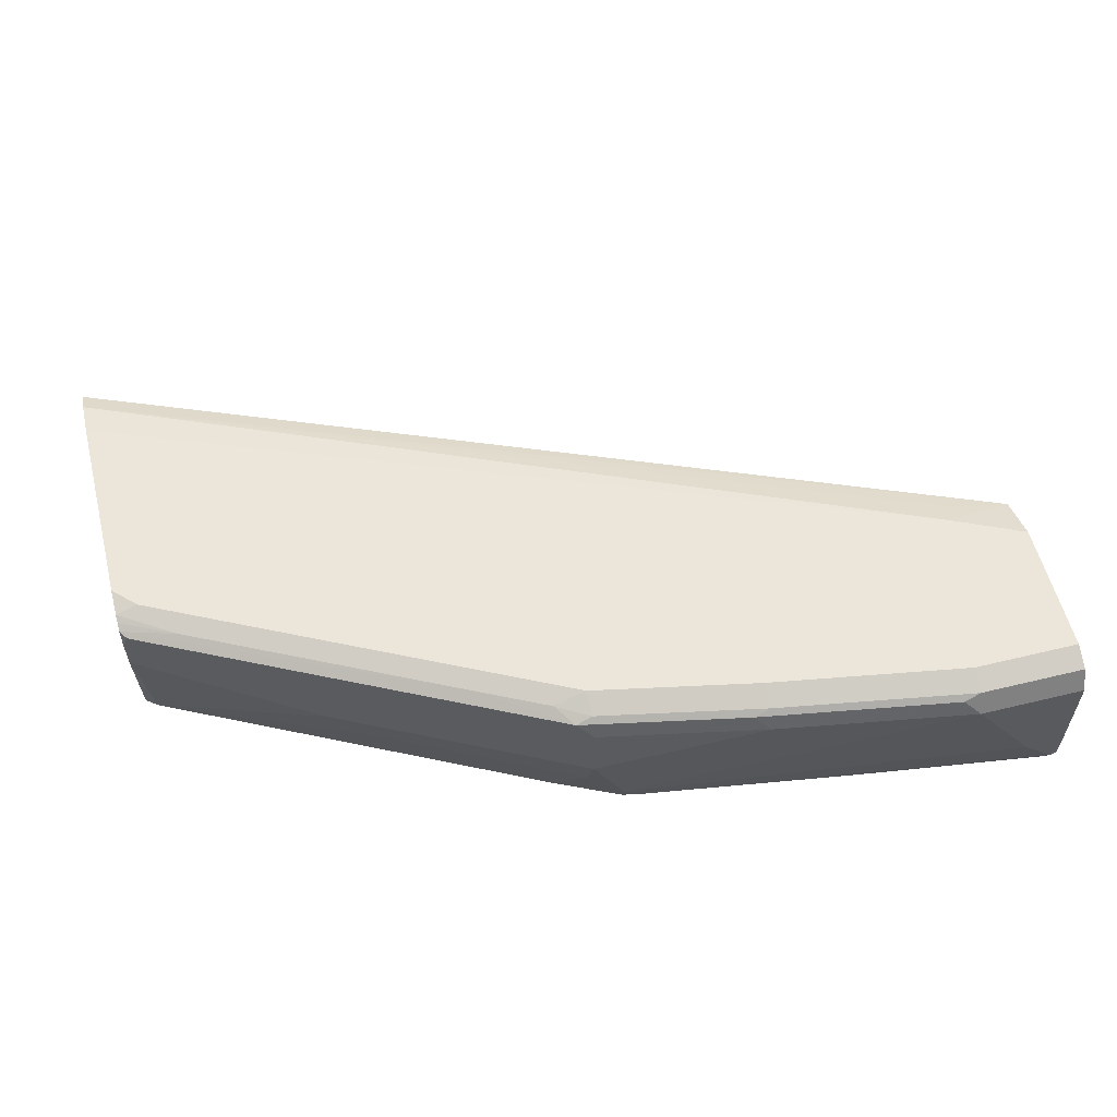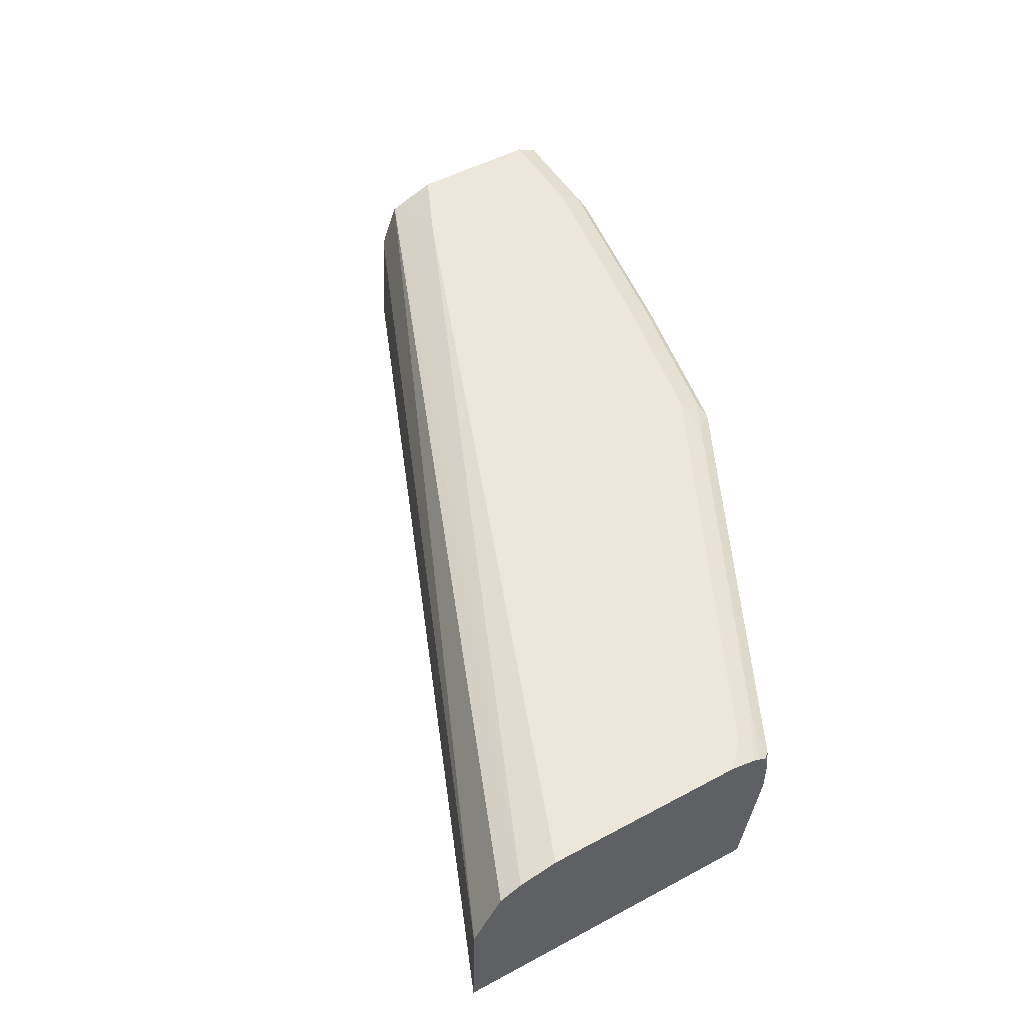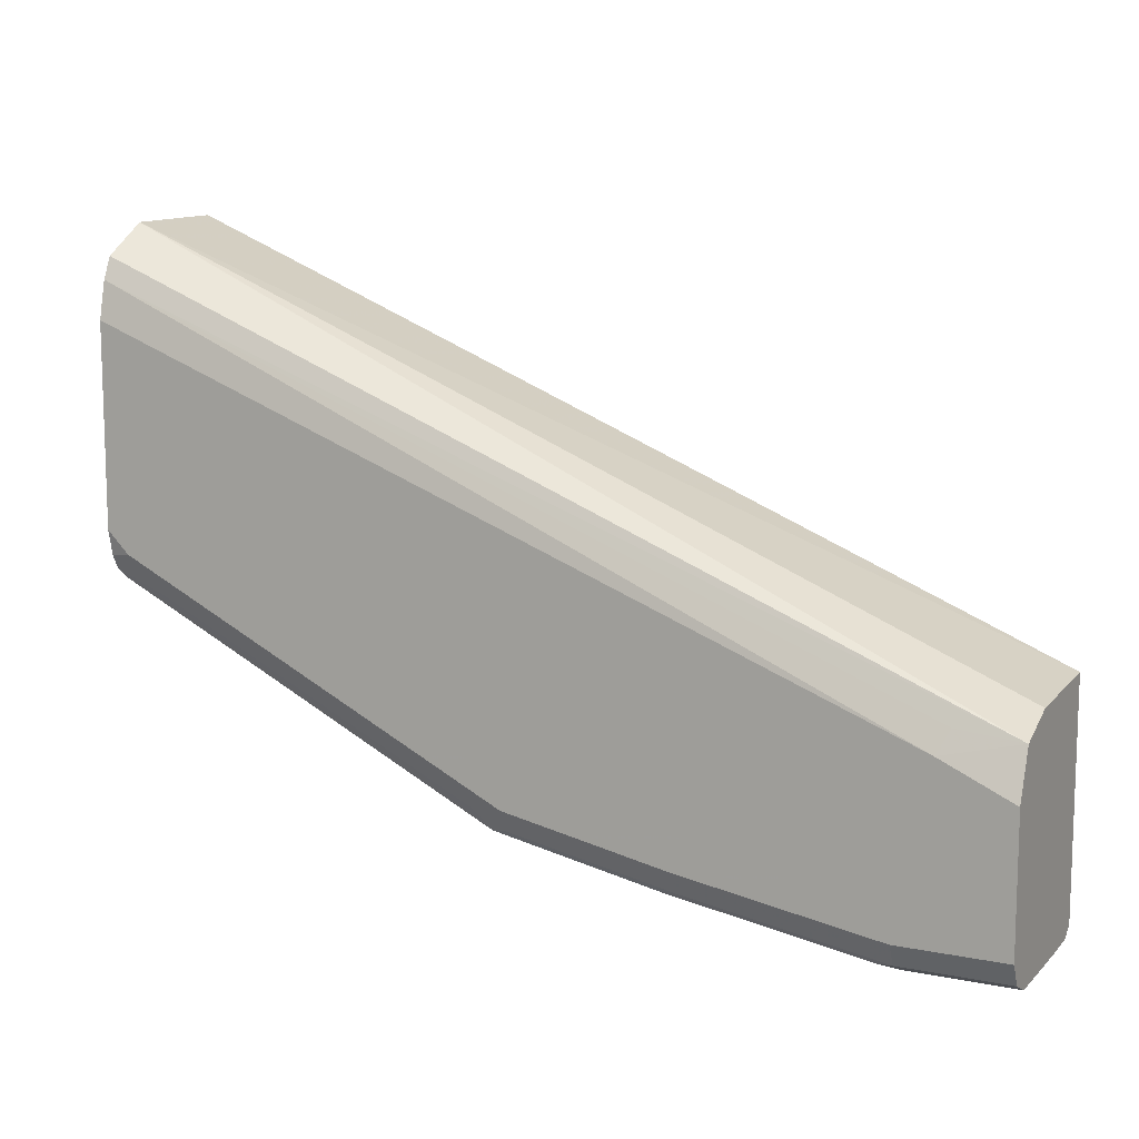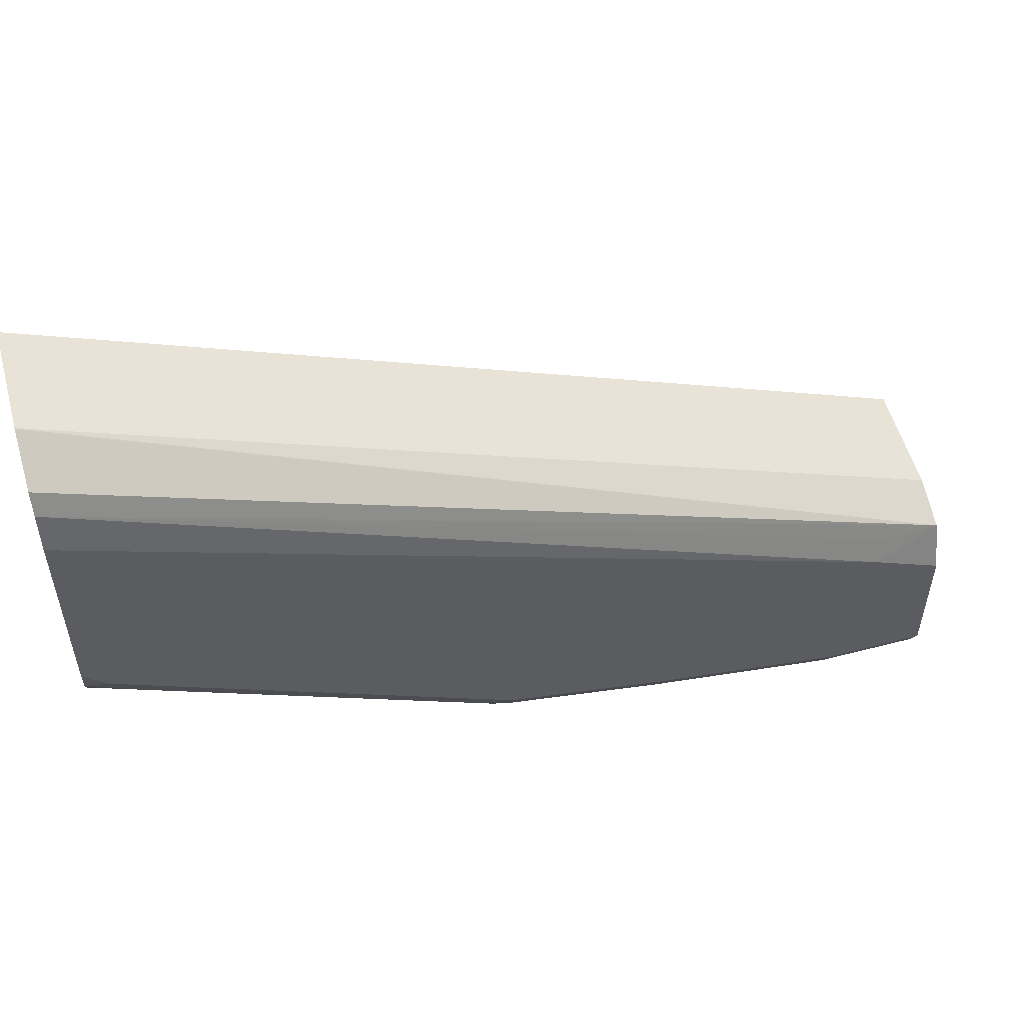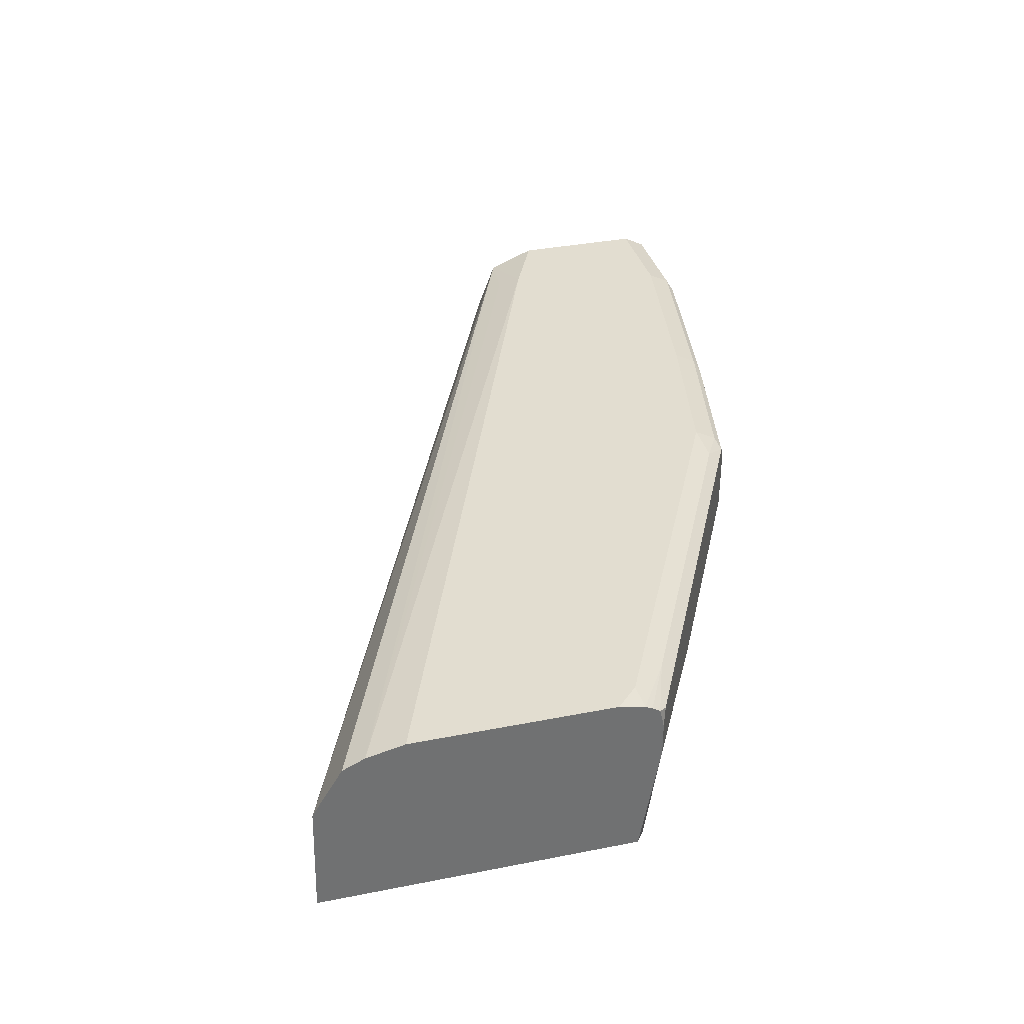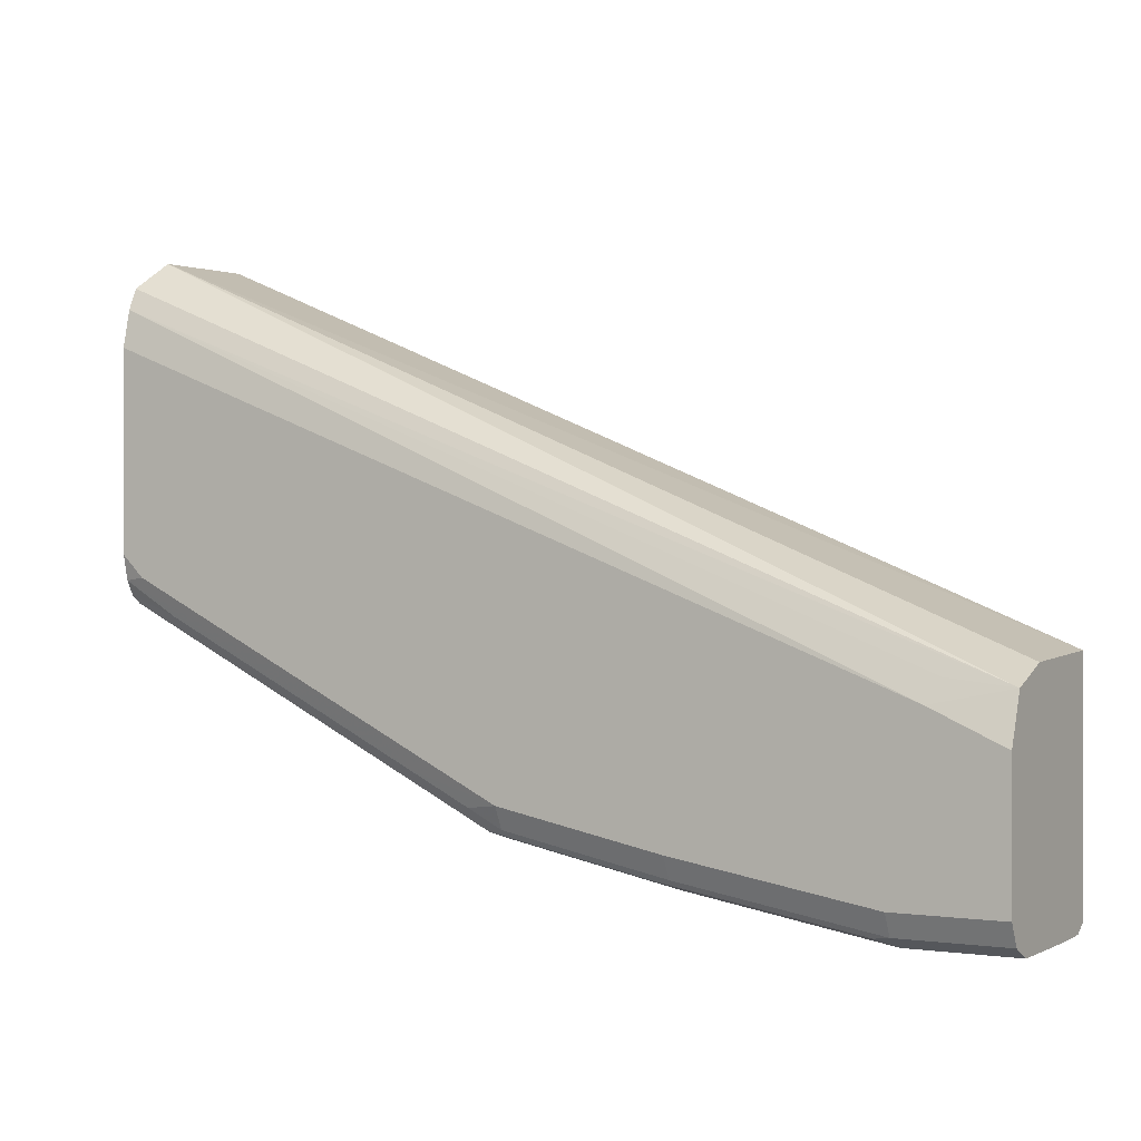
<metadata>
{"format":"obj","ext":"obj","renderer":"f3d","projection":"perspective","resolution":1024,"background":"white","views":[{"elev":57.3,"azim":165.8,"up":"+Y"},{"elev":50.7,"azim":59.6,"up":"+Y"},{"elev":11.0,"azim":-153.7,"up":"+Z"},{"elev":52.5,"azim":164.3,"up":"+Z"},{"elev":35.2,"azim":75.3,"up":"+Y"},{"elev":-0.0,"azim":-150.1,"up":"+Z"}]}
</metadata>
<code>
v -0.003578 0.3473 -0.8876
v -0.003578 0.4052 -0.8876
v 2.434e-05 0.328 -0.8876
v -0.003578 0.3287 -0.8869
v -0.003578 0.4181 -0.8812
v 0.05792 0.4052 -0.8876
v 0.003627 0.3208 -0.8839
v -0.003578 0.3244 -0.884
v 0.01931 0.3473 -0.8876
v 0.2509 0.328 -0.849
v 0.2436 0.3208 -0.849
v 0.1158 0.3208 -0.8683
v -0.003578 0.4245 -0.8683
v 0.05792 0.4181 -0.8812
v 0.06756 0.4148 -0.8828
v 0.1737 0.4052 -0.8683
v -0.00236 0.3208 -0.882
v -0.003578 0.3208 -0.8815
v 0.2701 0.3666 -0.849
v 0.2518 0.3208 -0.8472
v -0.003578 0.4245 -0.7911
v 0.05792 0.4245 -0.8683
v 0.1737 0.4181 -0.8619
v 0.1833 0.4148 -0.8635
v 0.2701 0.4052 -0.849
v -0.003578 0.3208 -0.7489
v 0.2725 0.3473 -0.8442
v 0.3859 0.3666 -0.7911
v 0.3497 0.3473 -0.8056
v 0.2894 0.3208 -0.8297
v -0.003578 0.4136 -0.7634
v 0.03864 0.4245 -0.7718
v 0.1737 0.4245 -0.849
v 0.2701 0.4181 -0.8426
v 0.2798 0.4148 -0.8442
v 0.3569 0.4148 -0.8056
v 0.3859 0.4052 -0.7911
v -0.003578 0.3859 -0.7525
v 0.5148 0.3208 -0.5323
v 0.5145 0.3859 -0.5338
v 0.2975 0.3208 -0.8257
v 0.5113 0.4148 -0.7284
v 0.5148 0.3859 -0.7267
v 0.4116 0.3666 -0.7782
v 0.3883 0.3473 -0.7863
v 0.5033 0.3208 -0.7228
v 0.4775 0.3208 -0.7356
v 0.3537 0.3208 -0.7975
v 0.03219 0.4181 -0.7589
v 0.5148 0.3861 -0.5338
v 0.5148 0.3866 -0.5341
v 0.5148 0.4139 -0.5509
v 0.5148 0.4197 -0.5634
v 0.5148 0.4245 -0.5851
v 0.2701 0.4245 -0.8297
v 0.2894 0.4197 -0.8321
v 0.328 0.4197 -0.8128
v 0.5148 0.3208 -0.7154
v 0.5148 0.3859 -0.5337
v 0.5148 0.4166 -0.7241
v 0.5148 0.4052 -0.7267
v 0.5081 0.3208 -0.7203
v 0.5148 0.4245 -0.7009
v 0.3473 0.4245 -0.7911
v 0.5148 0.4212 -0.7156
v 0.4824 0.4197 -0.7356
v 0.5148 0.4192 -0.7197
v 0.5016 0.4245 -0.7139
v 0.3859 0.4245 -0.7718
v 0.4631 0.4245 -0.7332
f 29 47 48
f 29 48 41
f 31 49 32
f 31 50 51
f 31 51 52
f 31 52 53
f 32 53 54
f 32 49 53
f 34 55 56
f 34 56 35
f 35 56 57
f 35 57 36
f 29 46 47
f 31 53 49
f 29 45 46
f 23 33 55
f 28 44 29
f 28 43 44
f 28 42 43
f 28 37 42
f 27 41 30
f 27 29 41
f 26 40 38
f 26 39 40
f 25 36 37
f 25 35 36
f 23 35 24
f 23 34 35
f 23 55 34
f 36 57 42
f 29 44 45
f 36 42 37
f 65 69 70
f 39 58 43
f 21 31 32
f 65 67 66
f 65 70 68
f 64 69 65
f 63 65 68
f 60 66 67
f 57 66 60
f 57 65 66
f 57 64 65
f 55 57 56
f 55 64 57
f 45 62 46
f 44 62 45
f 43 62 44
f 43 58 62
f 42 57 60
f 42 61 43
f 39 43 61
f 39 61 60
f 39 60 67
f 39 67 65
f 39 65 63
f 39 63 54
f 38 40 50
f 39 54 53
f 39 52 51
f 39 51 50
f 39 50 59
f 39 59 40
f 40 59 50
f 42 60 61
f 39 53 52
f 20 27 30
f 31 38 50
f 19 28 29
f 7 11 20
f 7 12 11
f 7 17 8
f 6 10 9
f 6 16 10
f 6 24 16
f 6 15 24
f 6 14 15
f 5 22 14
f 5 13 22
f 3 12 7
f 3 11 12
f 3 10 11
f 3 9 10
f 3 7 8
f 2 14 6
f 2 5 14
f 19 29 27
f 1 2 6
f 1 6 9
f 1 9 3
f 1 3 4
f 1 4 8
f 7 20 30
f 1 8 18
f 1 26 38
f 1 38 31
f 1 31 21
f 1 21 13
f 1 13 5
f 1 5 2
f 1 18 26
f 7 30 41
f 3 8 4
f 7 48 47
f 13 69 64
f 13 64 55
f 13 55 33
f 13 33 22
f 14 33 23
f 14 23 24
f 13 70 69
f 14 24 15
f 16 35 25
f 16 25 19
f 19 27 20
f 19 25 37
f 7 41 48
f 19 37 28
f 16 24 35
f 13 68 70
f 14 22 33
f 7 46 62
f 13 63 68
f 7 62 58
f 7 58 39
f 7 39 26
f 7 26 18
f 8 17 18
f 10 16 19
f 7 18 17
f 10 20 11
f 13 21 32
f 13 32 54
f 13 54 63
f 10 19 20
f 7 47 46

</code>
